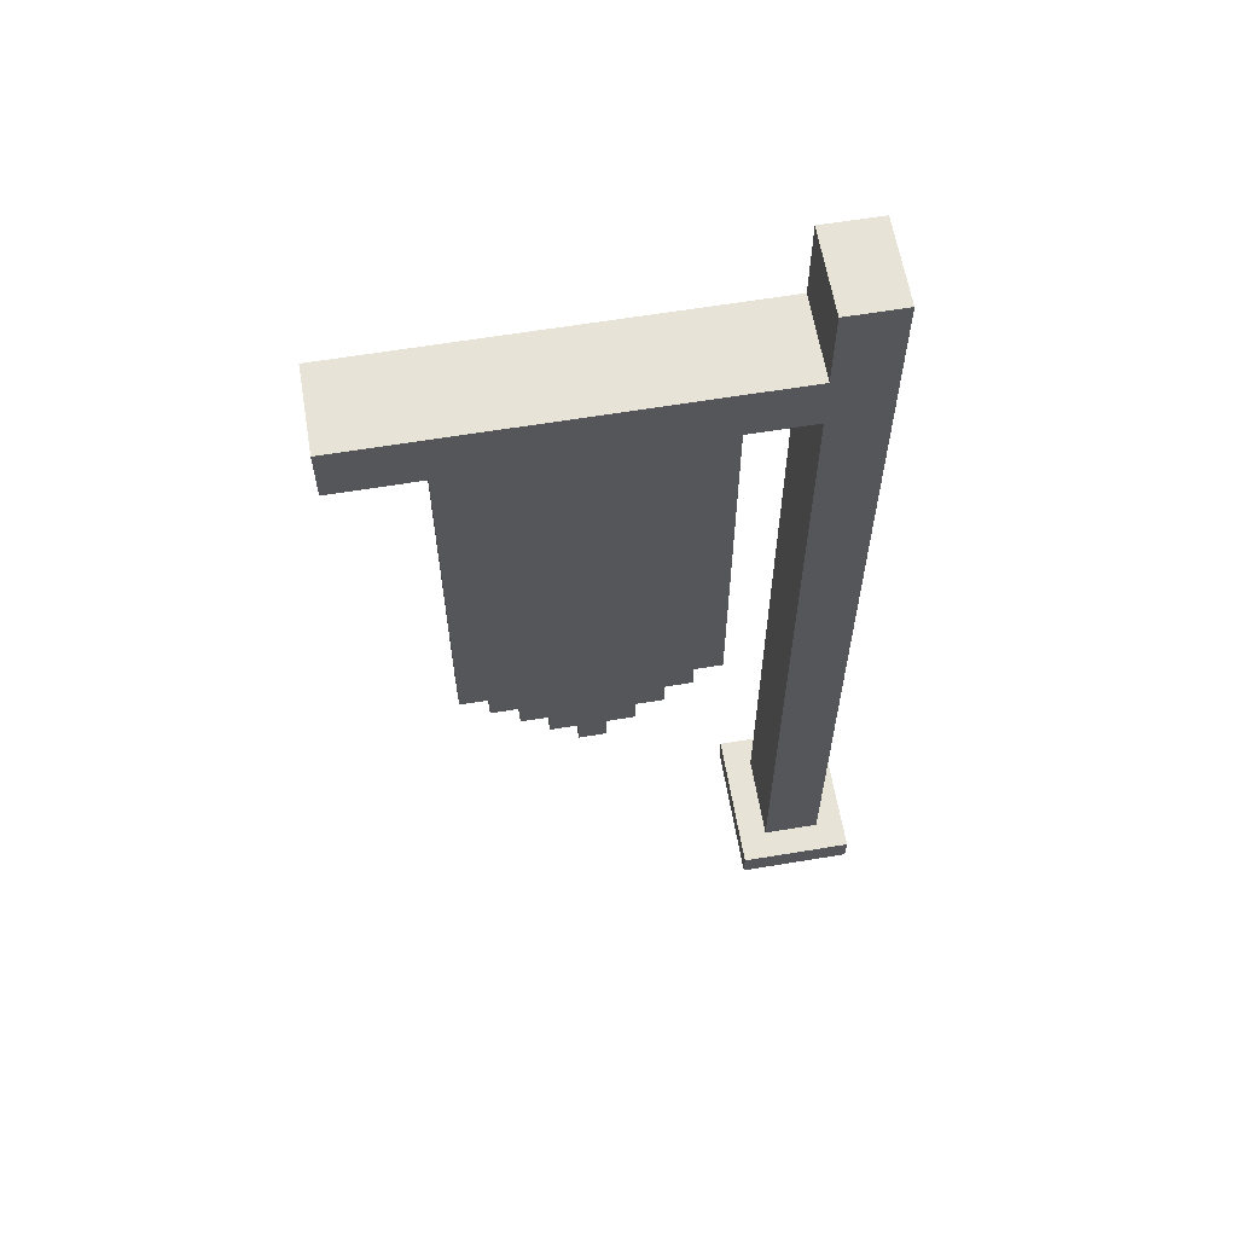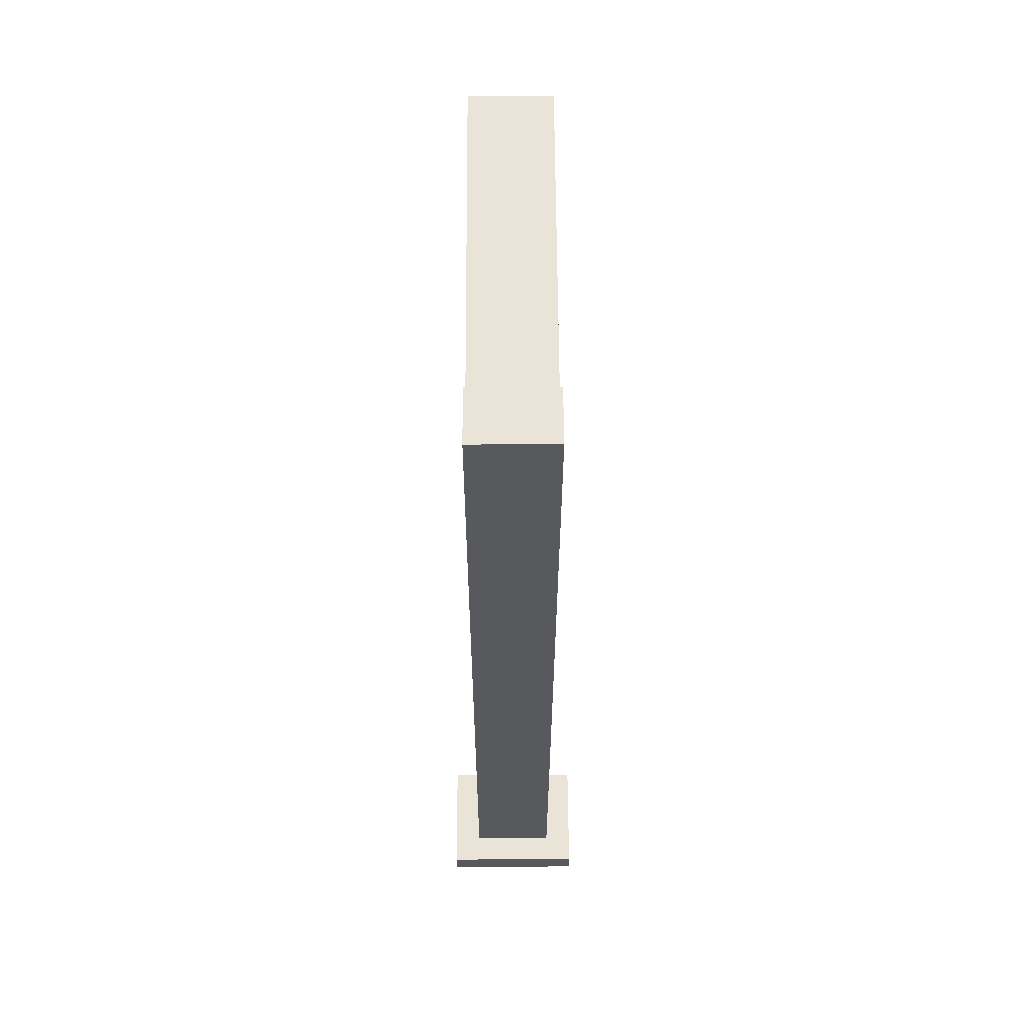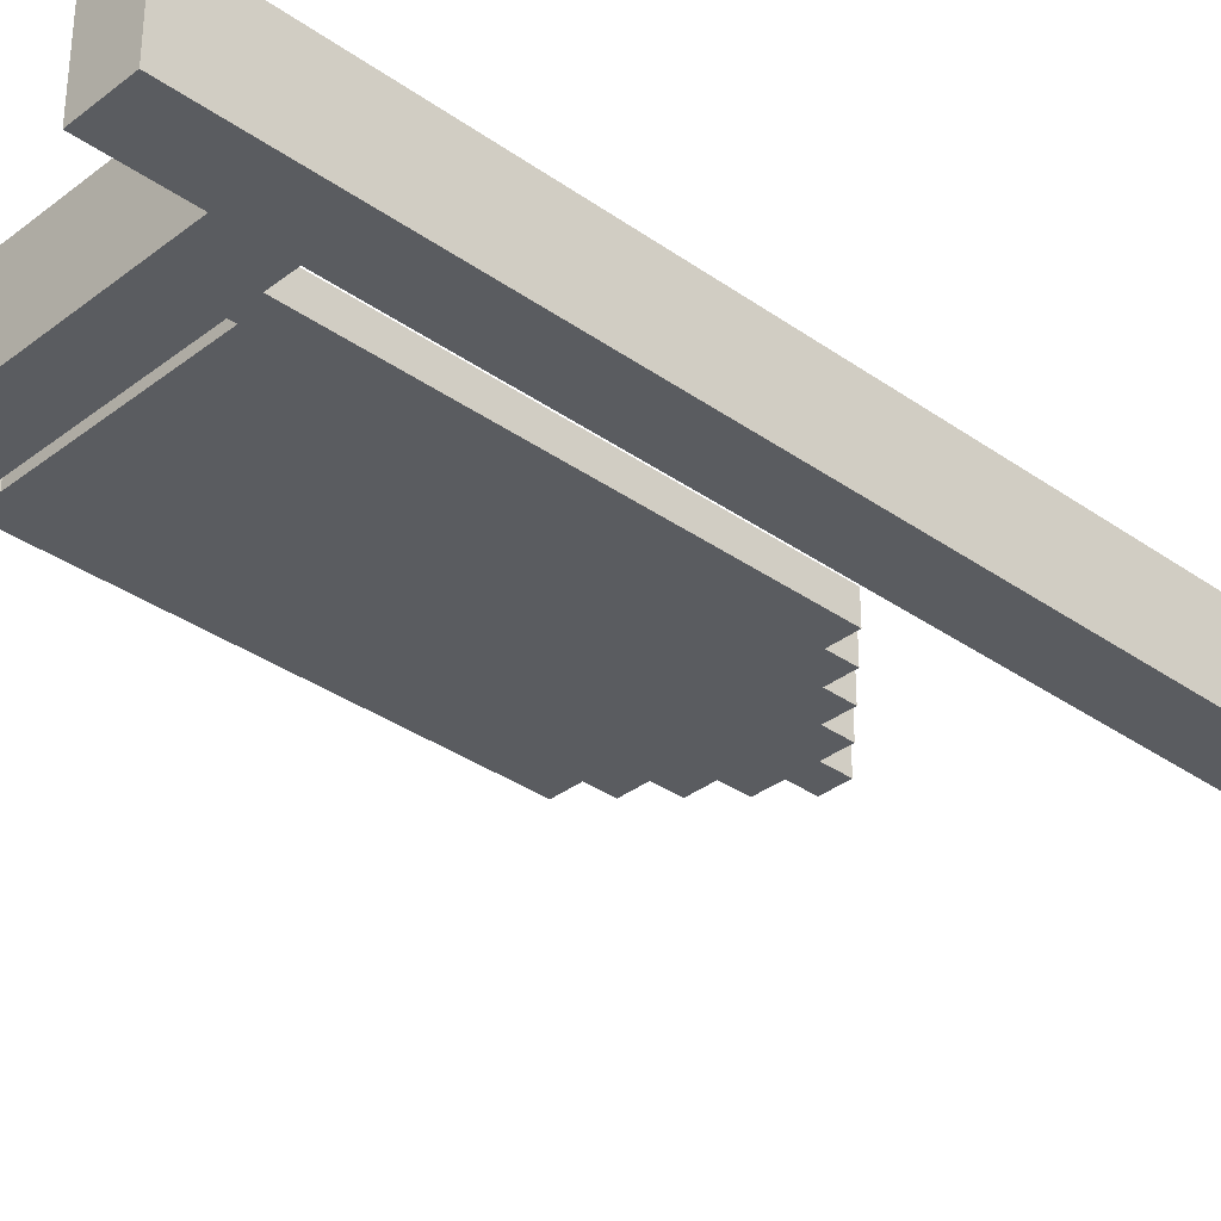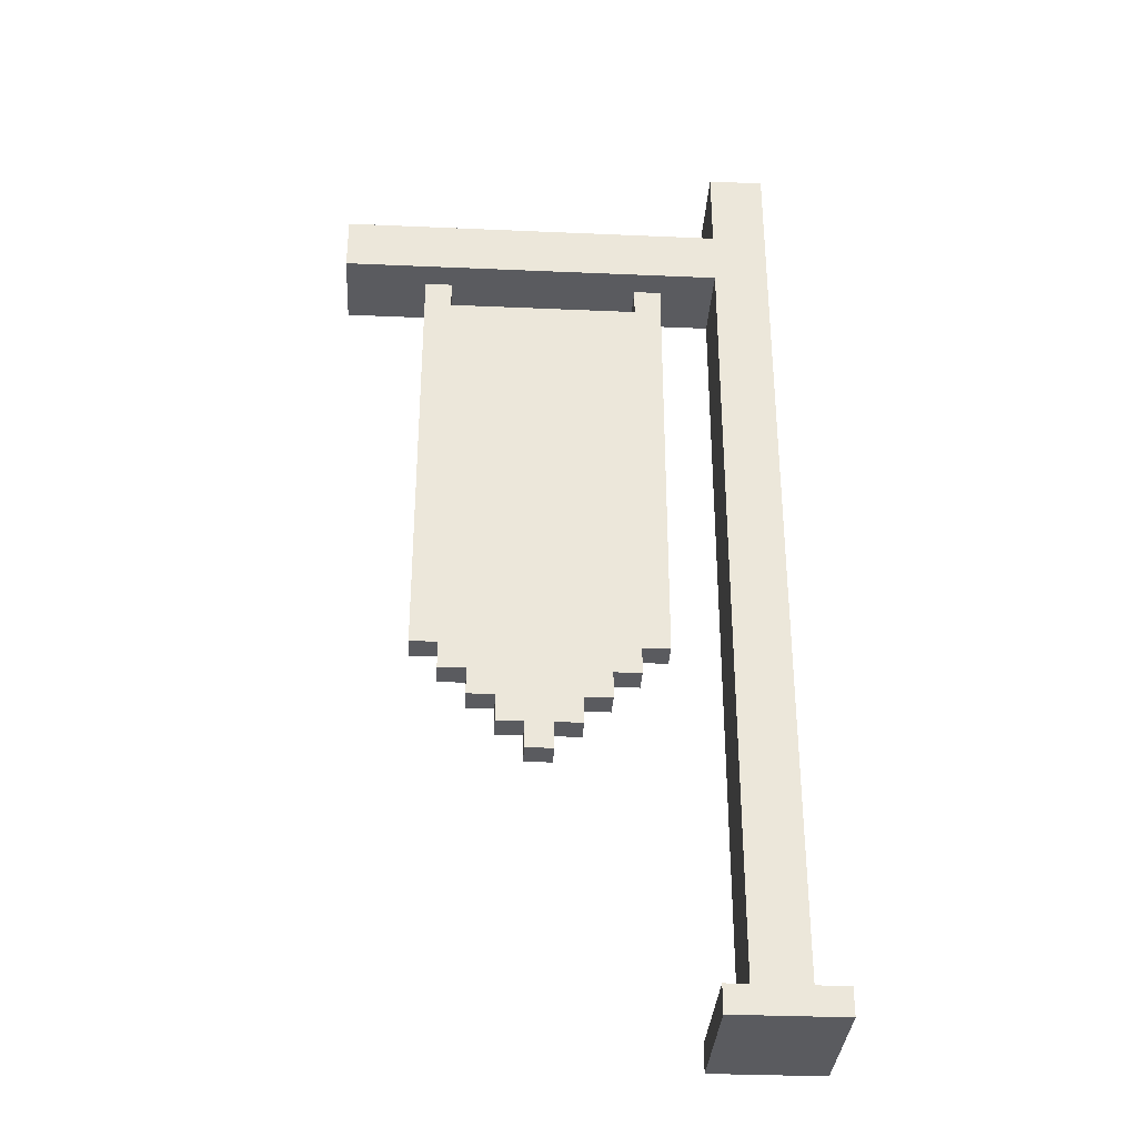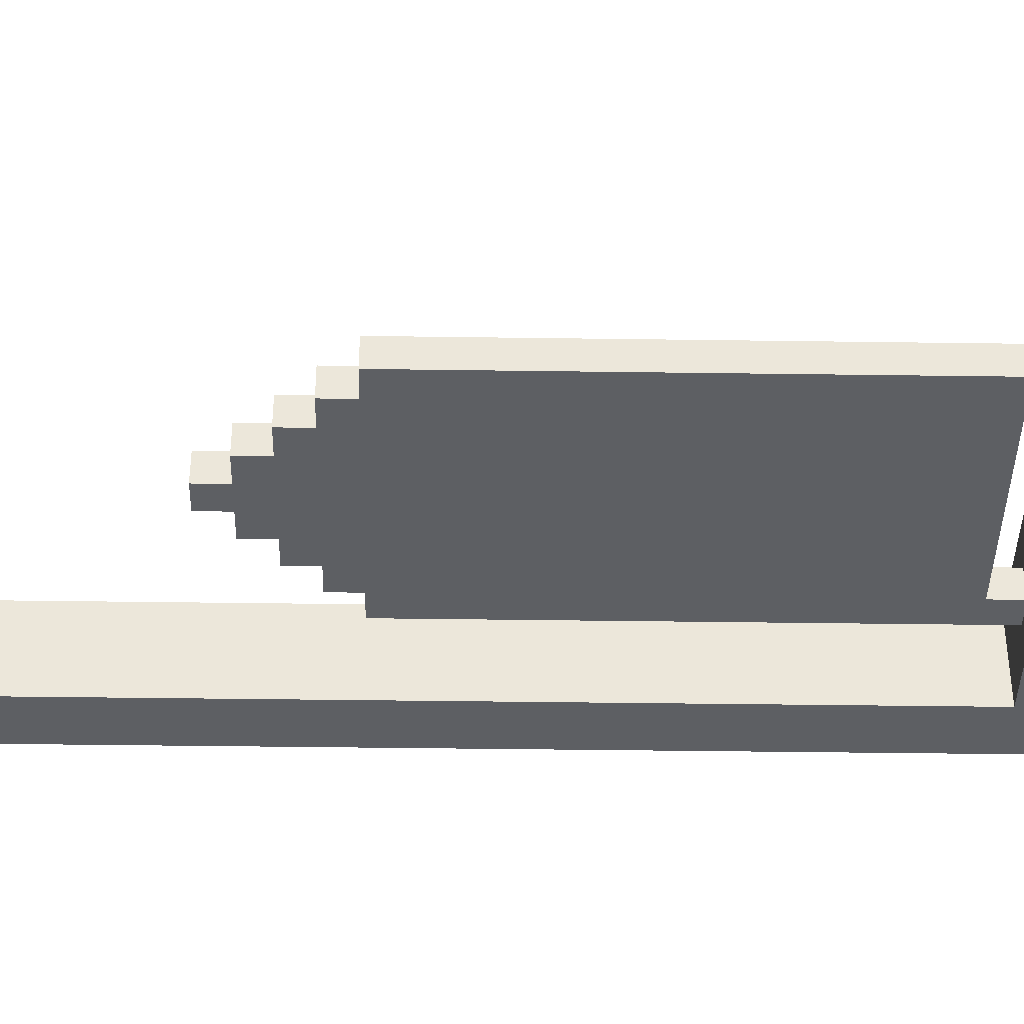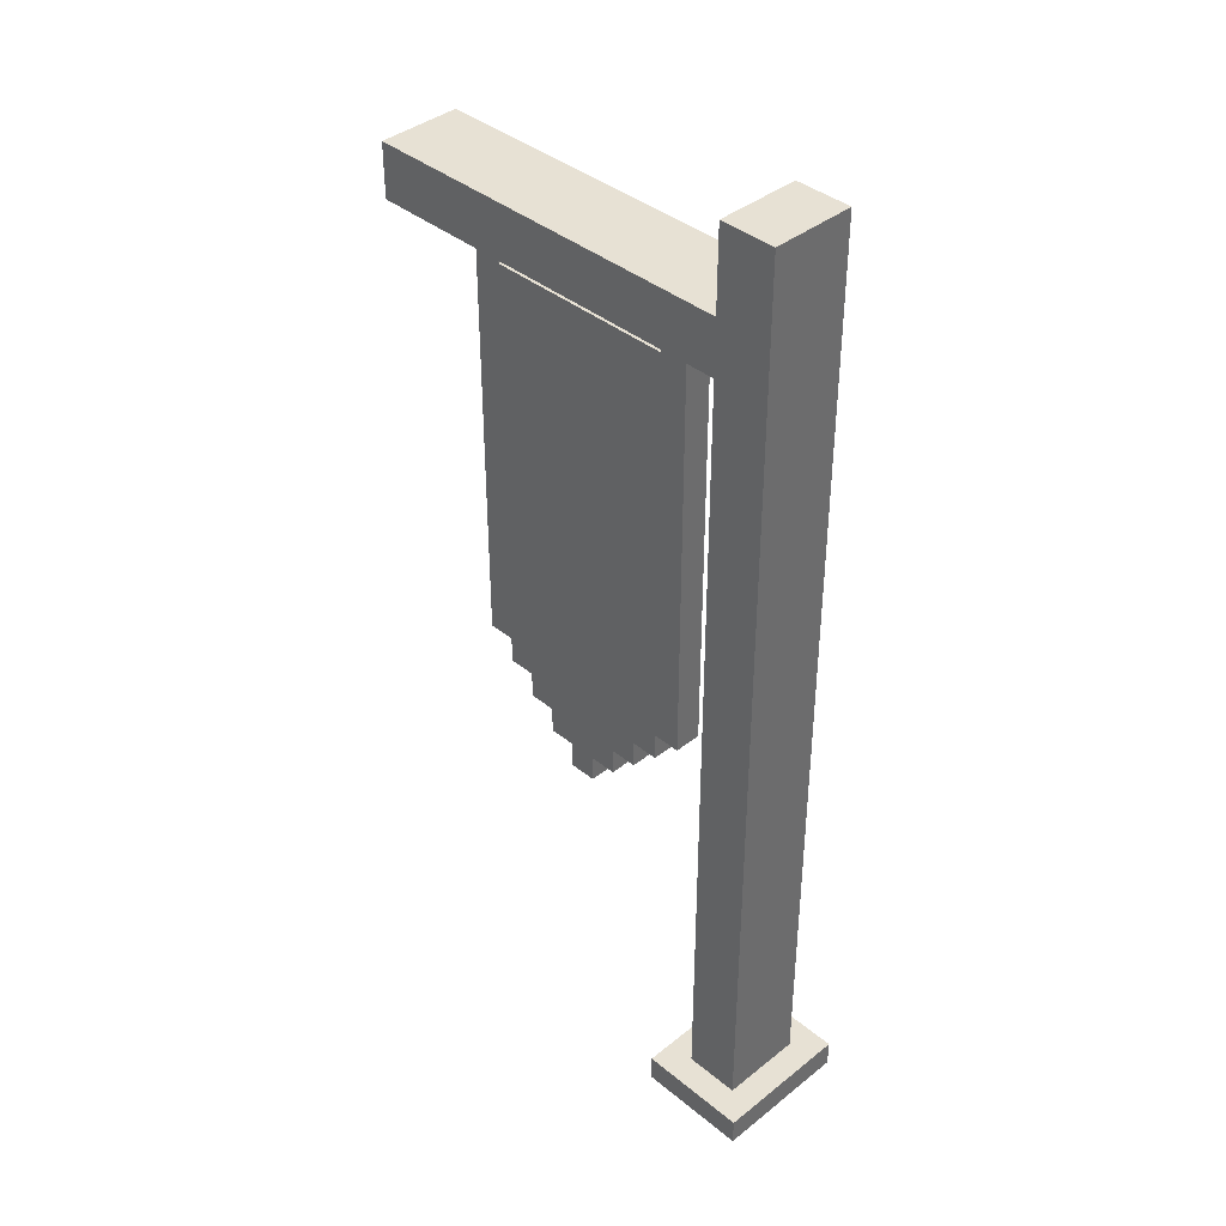
<metadata>
{"format":"obj","ext":"obj","renderer":"f3d","projection":"perspective","resolution":1024,"background":"white","views":[{"elev":61.9,"azim":170.4,"up":"+Y"},{"elev":60.8,"azim":-90.3,"up":"+Y"},{"elev":-34.0,"azim":-133.8,"up":"+Z"},{"elev":-33.5,"azim":176.6,"up":"+Y"},{"elev":-39.8,"azim":89.0,"up":"+Z"},{"elev":39.5,"azim":-134.6,"up":"+Y"}]}
</metadata>
<code>
o flag_yellow_NO.002
v -8.5 -3.1e-05 -2.5
v -8.5 1 -2.5
v -4.5 -3.1e-05 -2.5
v -4.5 -3.1e-05 2.5
v -4.5 1 -2.5
v -5.5 1 -1.5
v -5.5 1 1.5
v -7.5 1 -1.5
v -7.5 32.25 -1.5
v -5.5 29.43 -1.5
v -1.5 12 -0.5
v -0.5 11 -0.5
v -0.4557 12.41 -0.5
v -0.5 12 -0.5
v -2.5 13 -0.5
v -3.5 14 -0.5
v -2.5 14 -0.5
v -3.5 15.32 -0.5
v -2.127 13.85 -0.5
v -1.5 13 -0.5
v -0.9115 13.25 -0.5
v -0.2563 16.32 -0.5
v -8.5 -3.1e-05 2.5
v -8.5 1 2.5
v -5.5 30 1.5
v -4.5 1 2.5
v -1.5 12 0.5
v -0.5 11 0.5
v -0.5 12 0.5
v -2.5 13 0.5
v -2.5 14 0.5
v -3.5 14 0.5
v -2.5 29 0.5
v -1.5 13 0.5
v -7.5 35 1.5
v 2.452 21.64 -0.5
v -3.5 27.68 -0.5
v -7.5 35 -1.5
v -5.697 30.87 -1.5
v -5.5 30 -1.5
v -5.24 30 -1.5
v -5.5 32 -1.5
v -5.5 35 -1.5
v -5.5 32 1.5
v -2.734 28.13 -0.5
v -3.5 29.05 -0.5
v -2.5 29 -0.5
v -3.5 30 -0.5
v 8.5 32 -1.5
v 8.5 30 -1.5
v -2.5 30 -0.5
v -2.098 29 -0.5
v -7.5 1 1.5
v -3.5 30 0.5
v -5.5 35 1.5
v -2.5 30 0.5
v 4.5 30 -0.5
v 0.5 10 -0.5
v 1.5 10 -0.5
v 0.5 11 -0.5
v 0.9115 10.82 -0.5
v 2.051 12.15 -0.5
v 1.5 11 -0.5
v 2.5 11 -0.5
v 2.5 12 -0.5
v 3.5 12 -0.5
v 2.658 13.32 -0.5
v 3.5 13 -0.5
v 4.5 13 -0.5
v 3.95 13.85 -0.5
v 4.709 15.07 -0.5
v 4.5 14 -0.5
v 5.5 14 -0.5
v 0.5 10 0.5
v 1.5 10 0.5
v 0.5 11 0.5
v 1.5 11 0.5
v 2.5 11 0.5
v 2.5 12 0.5
v 3.5 12 0.5
v 4.5 14 0.5
v 3.5 13 0.5
v 4.5 13 0.5
v 5.5 14 0.5
v 4.348 28.02 -0.5
v 5.5 29.22 -0.5
v 4.5 29 -0.5
v 5.5 30 -0.5
v 4.5 29 0.5
v 4.5 30 0.5
v 8.5 30 1.5
v 5.5 30 0.5
v 8.5 32 1.5
f 3 4 1
f 4 23 1
f 6 2 8
f 5 6 7
f 13 14 11
f 16 18 17
f 18 22 19
f 18 19 17
f 17 19 15
f 9 6 8
f 53 2 24
f 26 7 24
f 25 53 7
f 33 32 31
f 33 31 34
f 33 34 29
f 34 27 29
f 37 36 18
f 40 39 41
f 54 25 40
f 42 41 39
f 10 39 40
f 9 39 10
f 25 10 40
f 43 42 9
f 44 42 43
f 47 52 45
f 53 35 9
f 44 35 25
f 55 35 44
f 55 38 35
f 56 25 54
f 44 25 93
f 57 25 56
f 56 54 33
f 60 61 58
f 13 62 14
f 61 63 59
f 62 64 63
f 61 62 63
f 62 66 65
f 61 59 58
f 22 62 13
f 22 67 62
f 70 71 72
f 70 72 69
f 22 70 67
f 36 71 22
f 36 73 71
f 71 73 72
f 29 76 77
f 81 29 82
f 81 82 83
f 82 29 79
f 80 82 79
f 49 50 41
f 90 25 57
f 93 25 91
f 92 89 84
f 93 49 42
f 92 91 90
f 12 14 60
f 22 13 21
f 53 9 8
f 15 31 17
f 32 18 16
f 54 37 18
f 55 44 43
f 54 46 37
f 54 48 46
f 33 52 47
f 58 76 60
f 77 59 63
f 81 69 72
f 69 82 68
f 84 73 86
f 89 52 33
f 93 91 49
f 92 86 88
f 21 20 15 19
f 6 5 2
f 10 7 6
f 21 13 11 20
f 19 22 21
f 2 1 23 24
f 23 4 26 24
f 3 5 26 4
f 24 7 53
f 45 37 46 47
f 26 5 7
f 25 7 10
f 34 31 30
f 9 10 6
f 18 36 22
f 35 38 9
f 9 42 39
f 40 41 54
f 38 43 9
f 37 45 36
f 48 41 50 51
f 41 48 54
f 47 46 48 51
f 50 56 51
f 45 52 36
f 61 60 14 62
f 42 49 41
f 33 54 32
f 25 35 53
f 70 69 68 67
f 62 65 64
f 66 62 67 68
f 22 71 70
f 3 1 2 5
f 74 75 77 76
f 79 29 77
f 78 79 77
f 73 36 85 86
f 81 33 29
f 85 36 52 87
f 50 57 56
f 86 87 57 88
f 50 92 88
f 49 91 50
f 85 87 86
f 50 88 57
f 29 14 12 28
f 84 89 81
f 89 33 81
f 90 91 25
f 44 93 42
f 92 90 89
f 76 29 28
f 53 8 2
f 11 14 29
f 31 32 16 17
f 11 29 27
f 30 31 15
f 34 30 15 20
f 34 20 11 27
f 47 51 56 33
f 32 54 18
f 55 43 38
f 74 58 59 75
f 77 63 64 78
f 79 65 66 80
f 64 65 79 78
f 66 68 82 80
f 74 76 58
f 77 75 59
f 81 83 69
f 69 83 82
f 81 72 73 84
f 57 87 89 90
f 89 87 52
f 76 28 12 60
f 92 84 86
f 50 91 92

</code>
